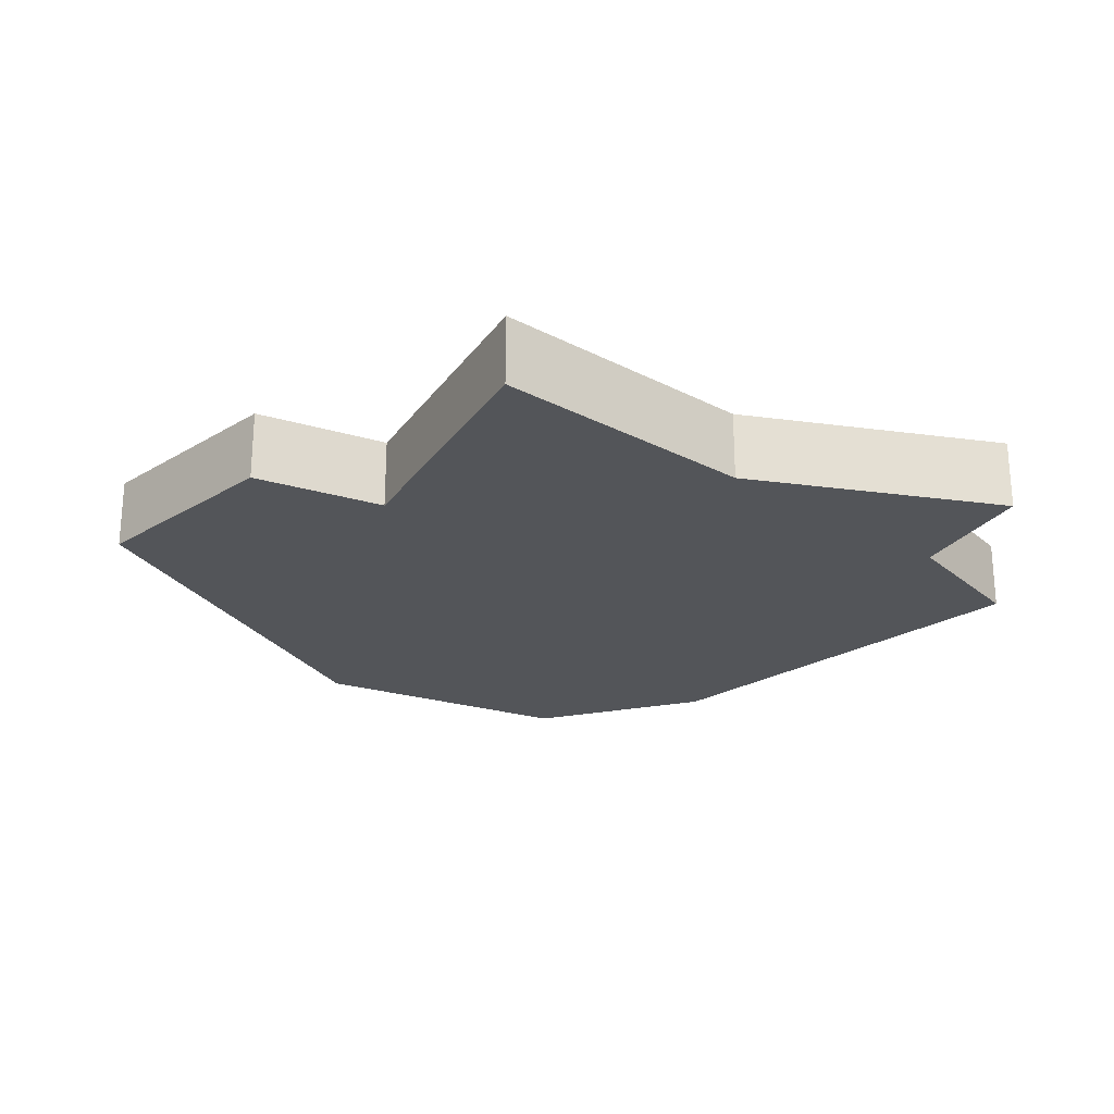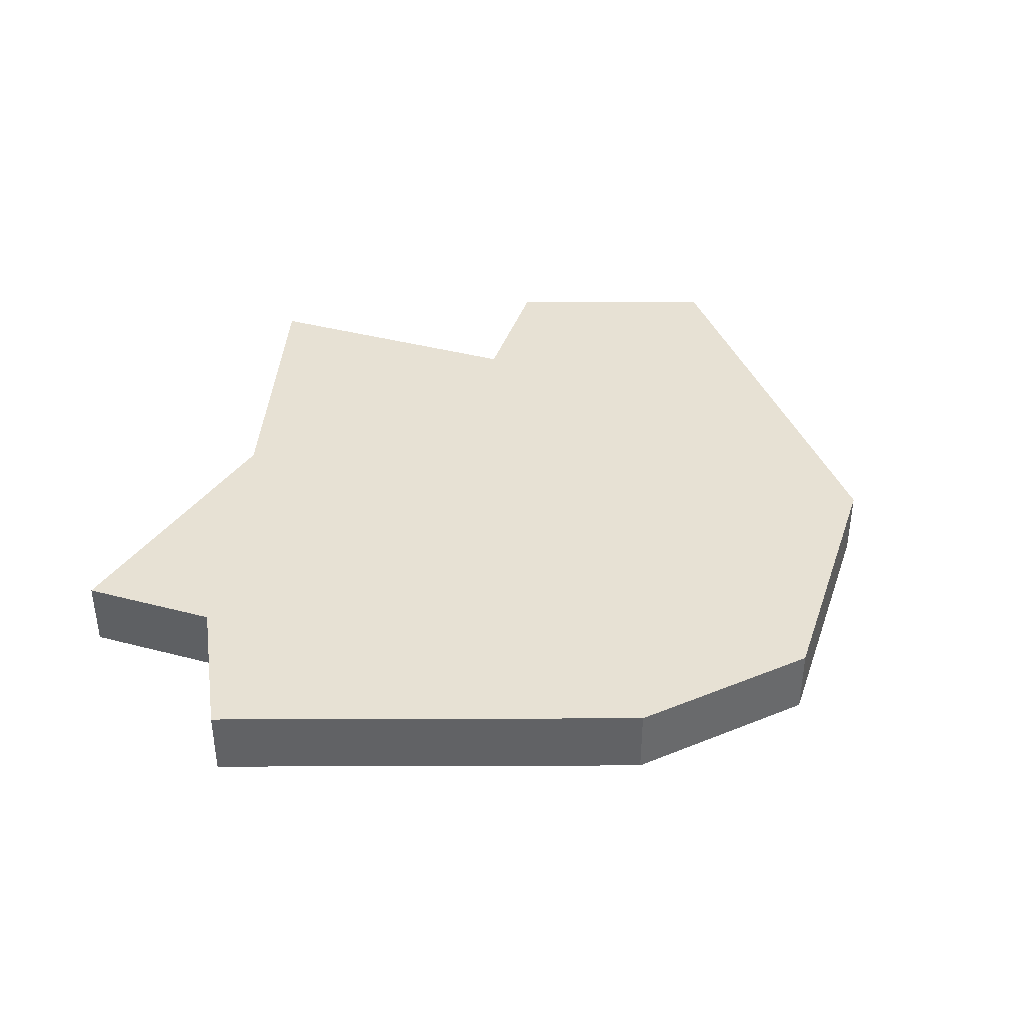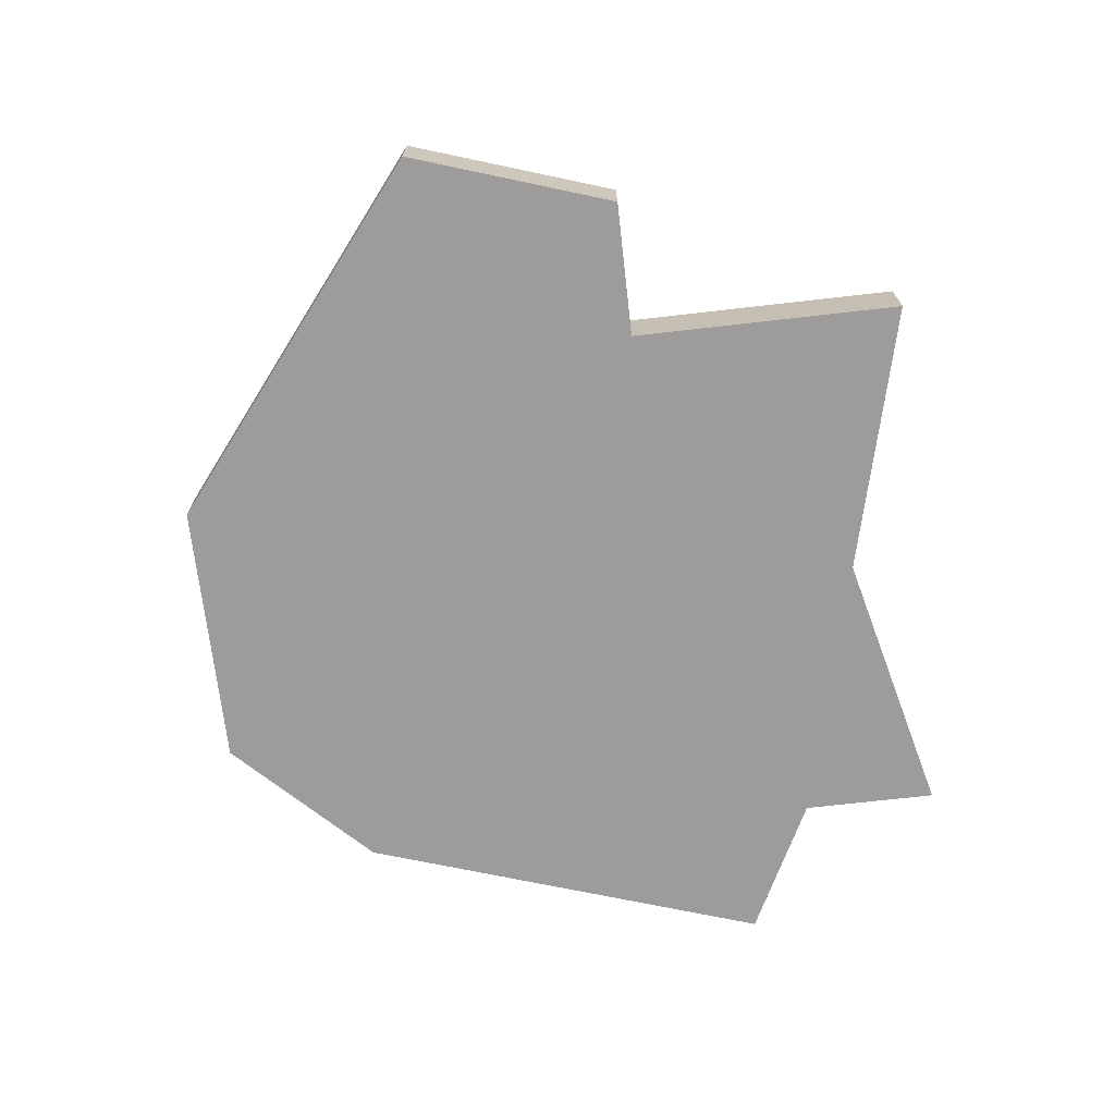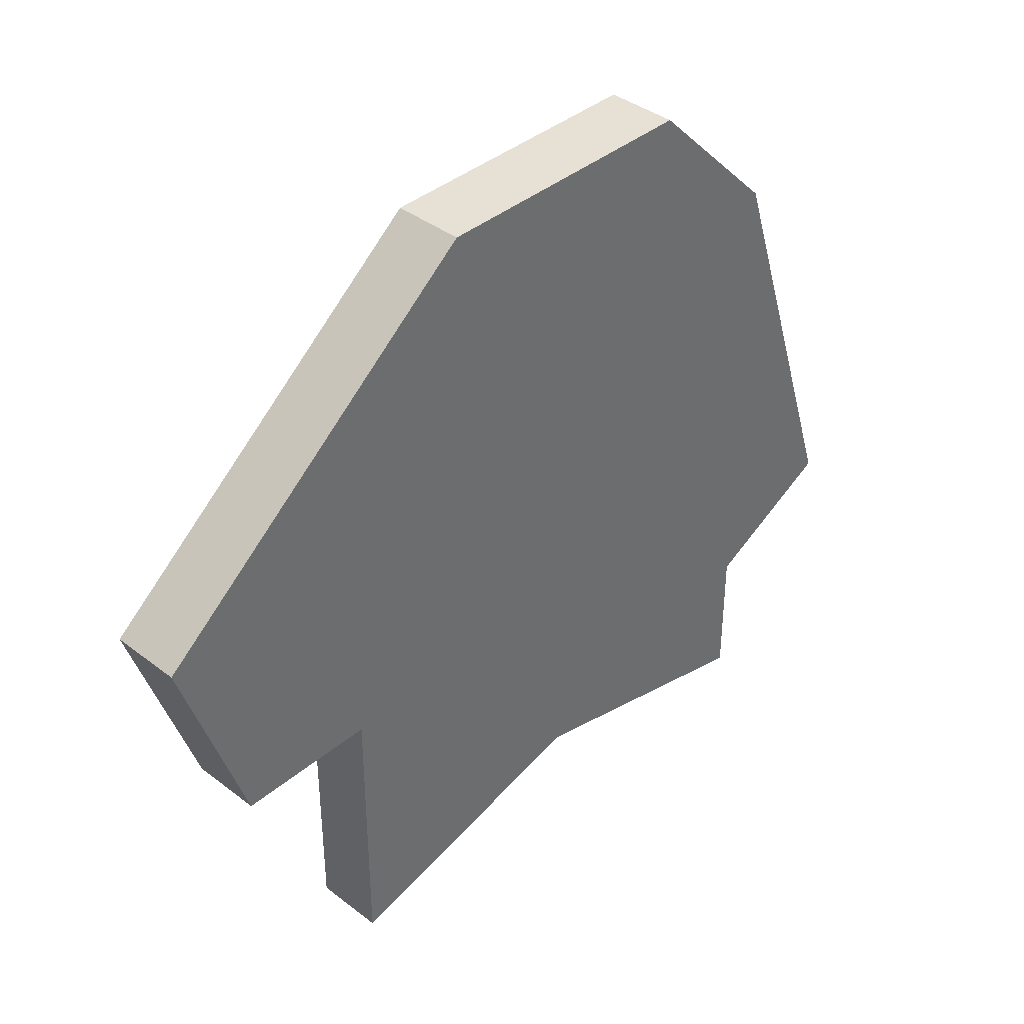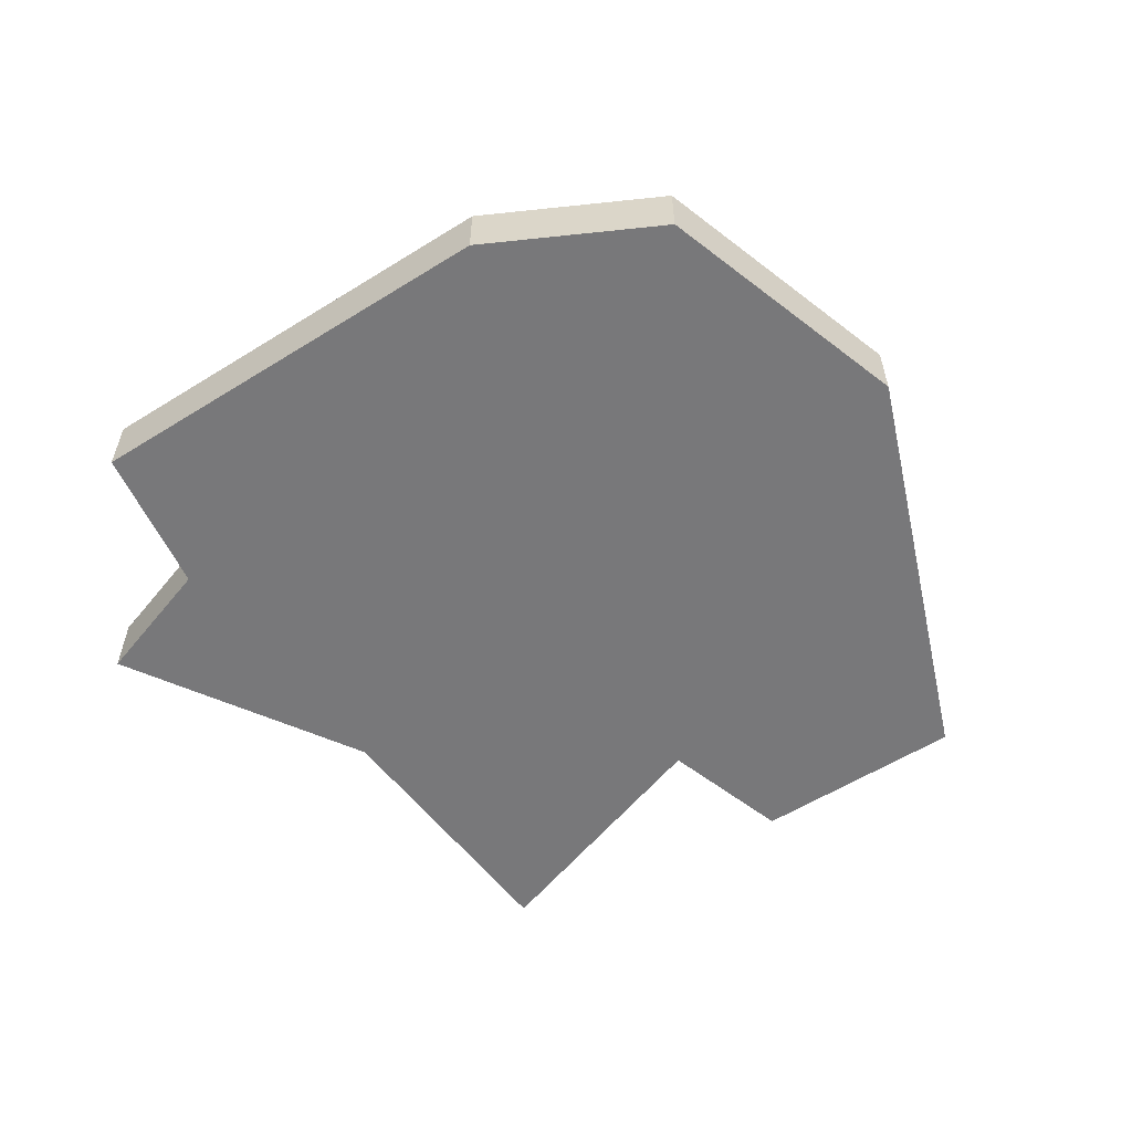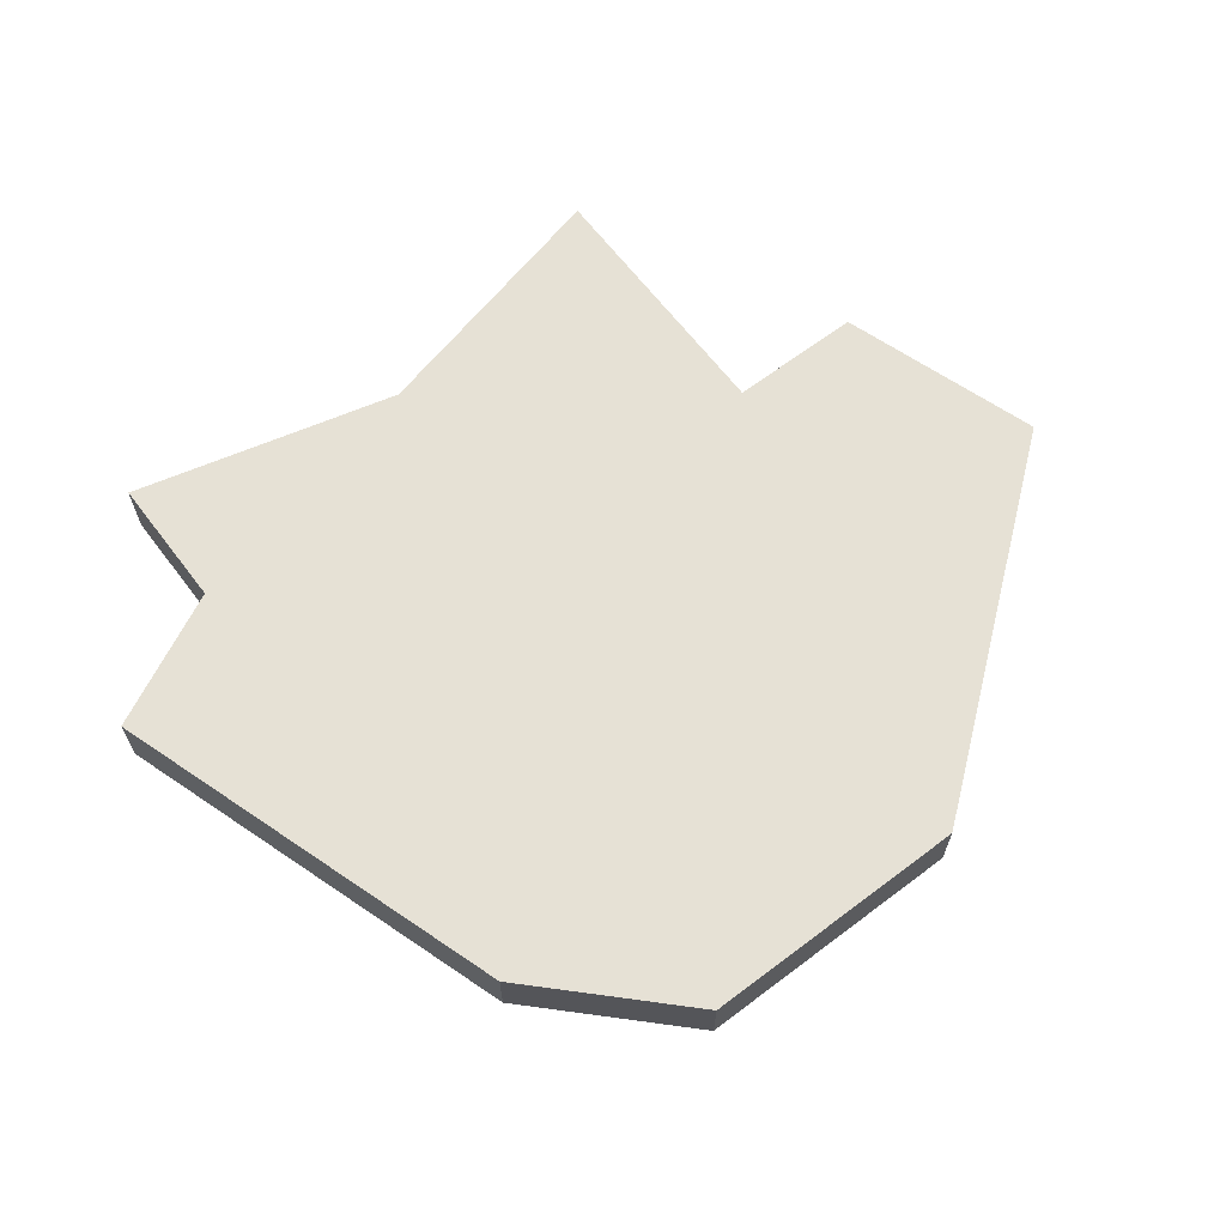
<metadata>
{"format":"obj","ext":"obj","renderer":"f3d","projection":"perspective","resolution":1024,"background":"white","views":[{"elev":-24.1,"azim":-26.7,"up":"+Z"},{"elev":39.4,"azim":108.2,"up":"+Z"},{"elev":-70.3,"azim":-83.5,"up":"+Z"},{"elev":39.1,"azim":-46.2,"up":"+Y"},{"elev":-57.5,"azim":141.3,"up":"+Z"},{"elev":64.8,"azim":142.8,"up":"+Z"}]}
</metadata>
<code>
v 3001 -545 0
v 2999 -543 0
v 2995 -543 0
v 2990 -547 0
v 2991 -550 0
v 2993 -550 0
v 2993 -554 0
v 2997 -553 0
v 3001 -554 0
v 3001 -552 0
v 3003 -551 0
v 3001 -545 1
v 2999 -543 1
v 2995 -543 1
v 2990 -547 1
v 2991 -550 1
v 2993 -550 1
v 2993 -554 1
v 2997 -553 1
v 3001 -554 1
v 3001 -552 1
v 3003 -551 1
f 2 1 11
f 4 3 2
f 6 5 4
f 8 7 6
f 10 9 8
f 2 11 10
f 6 4 2
f 10 8 6
f 6 2 10
f 22 12 13
f 13 14 15
f 15 16 17
f 17 18 19
f 19 20 21
f 21 22 13
f 13 15 17
f 17 19 21
f 21 13 17
f 13 12 2
f 2 12 1
f 14 13 3
f 3 13 2
f 15 14 4
f 4 14 3
f 16 15 5
f 5 15 4
f 17 16 6
f 6 16 5
f 18 17 7
f 7 17 6
f 19 18 8
f 8 18 7
f 20 19 9
f 9 19 8
f 21 20 10
f 10 20 9
f 12 22 1
f 1 22 11
f 22 21 11
f 11 21 10

</code>
